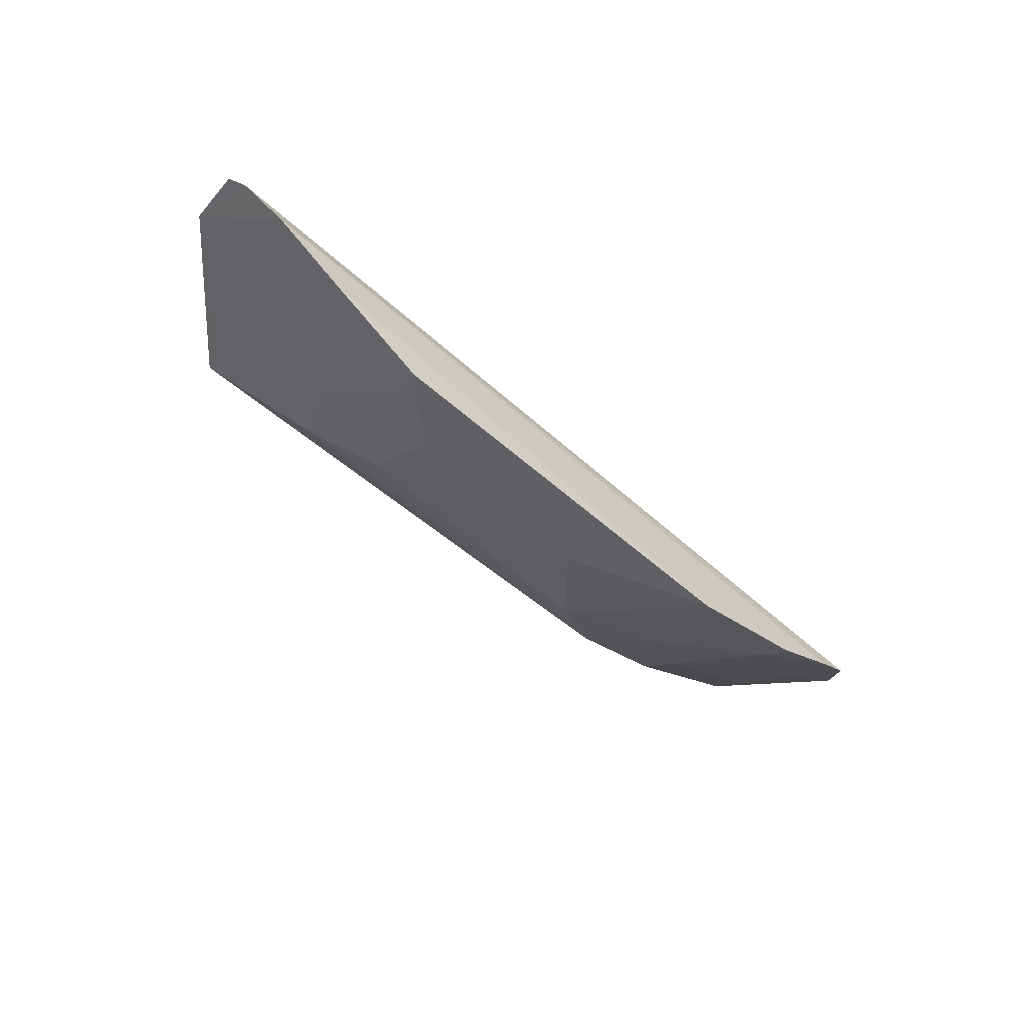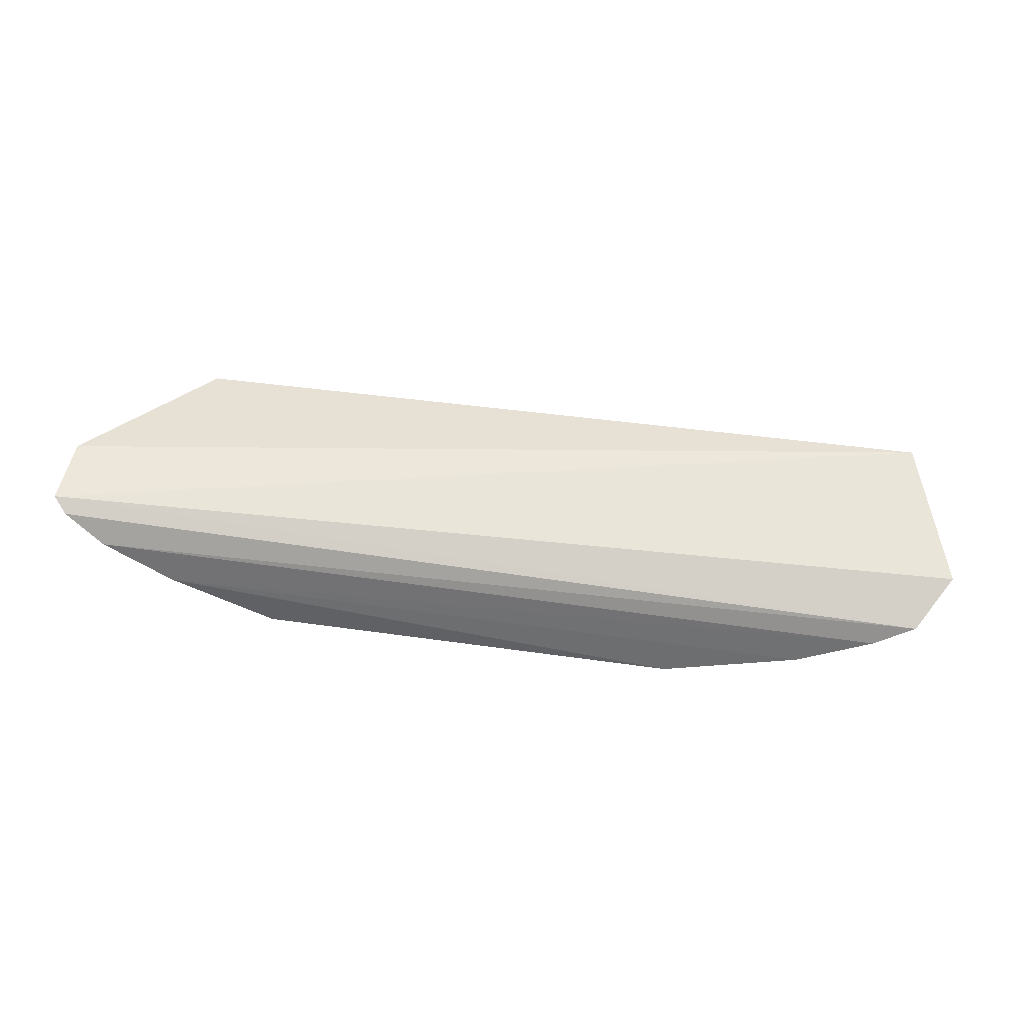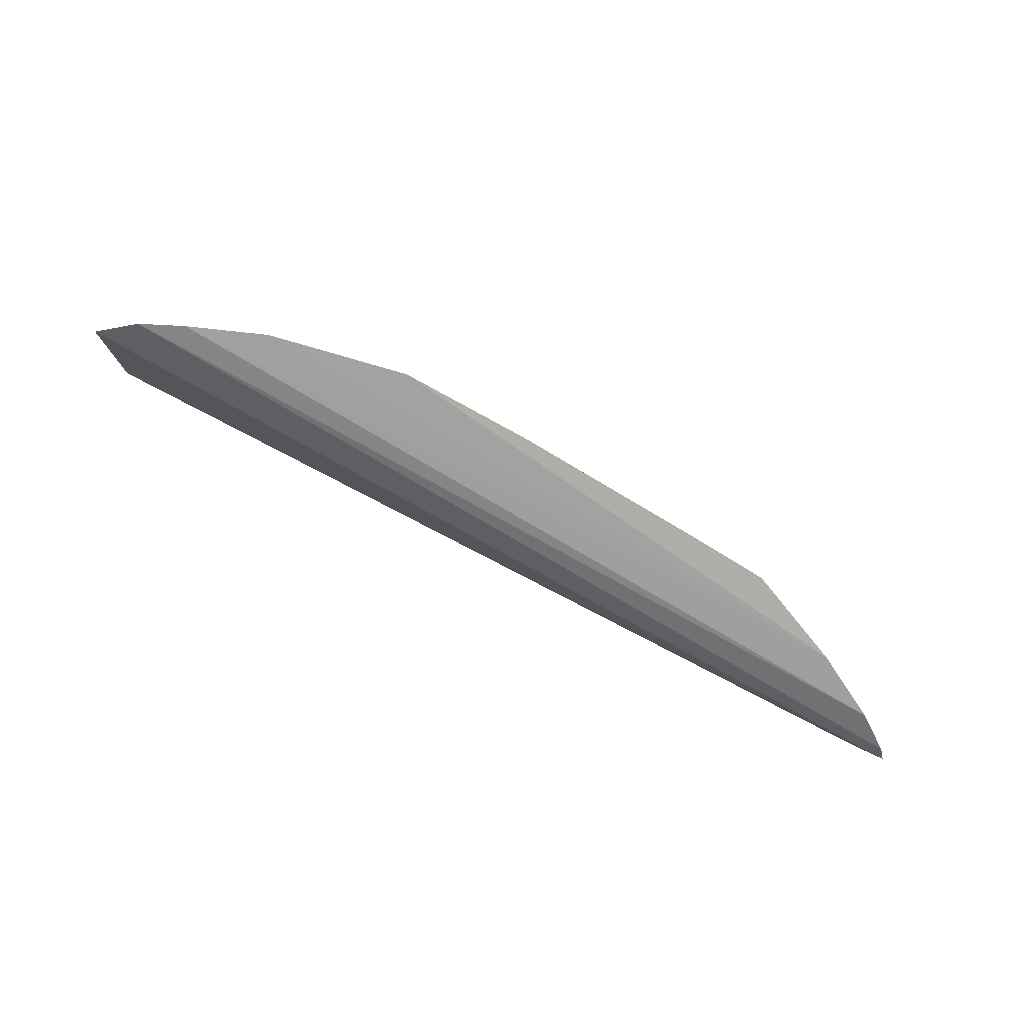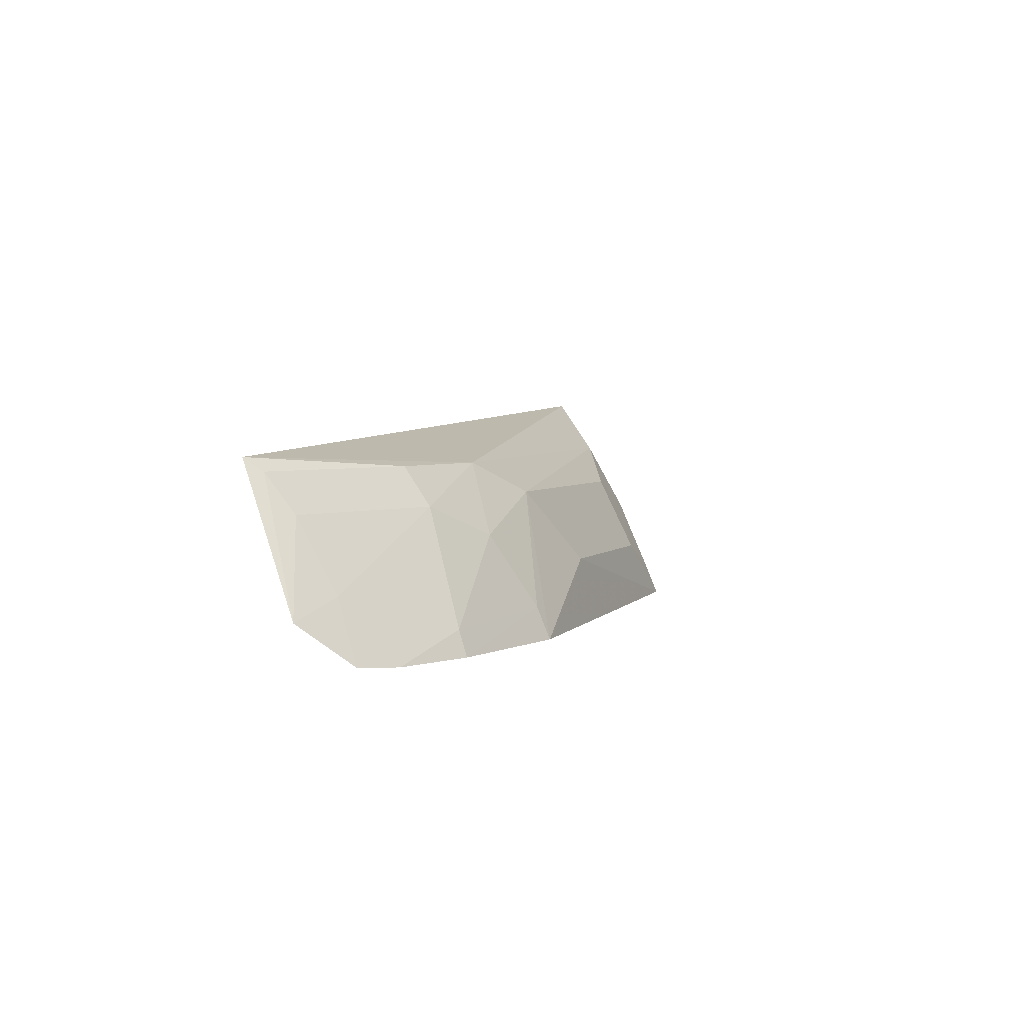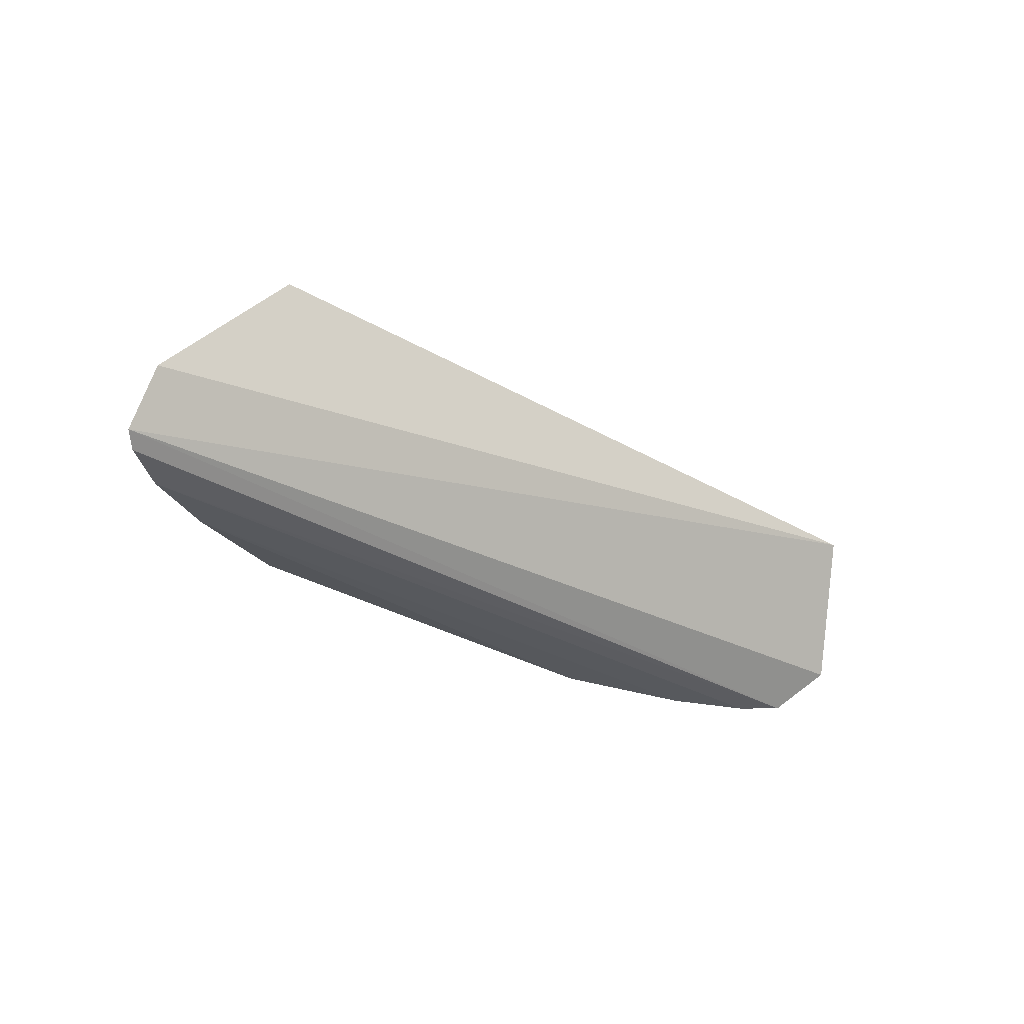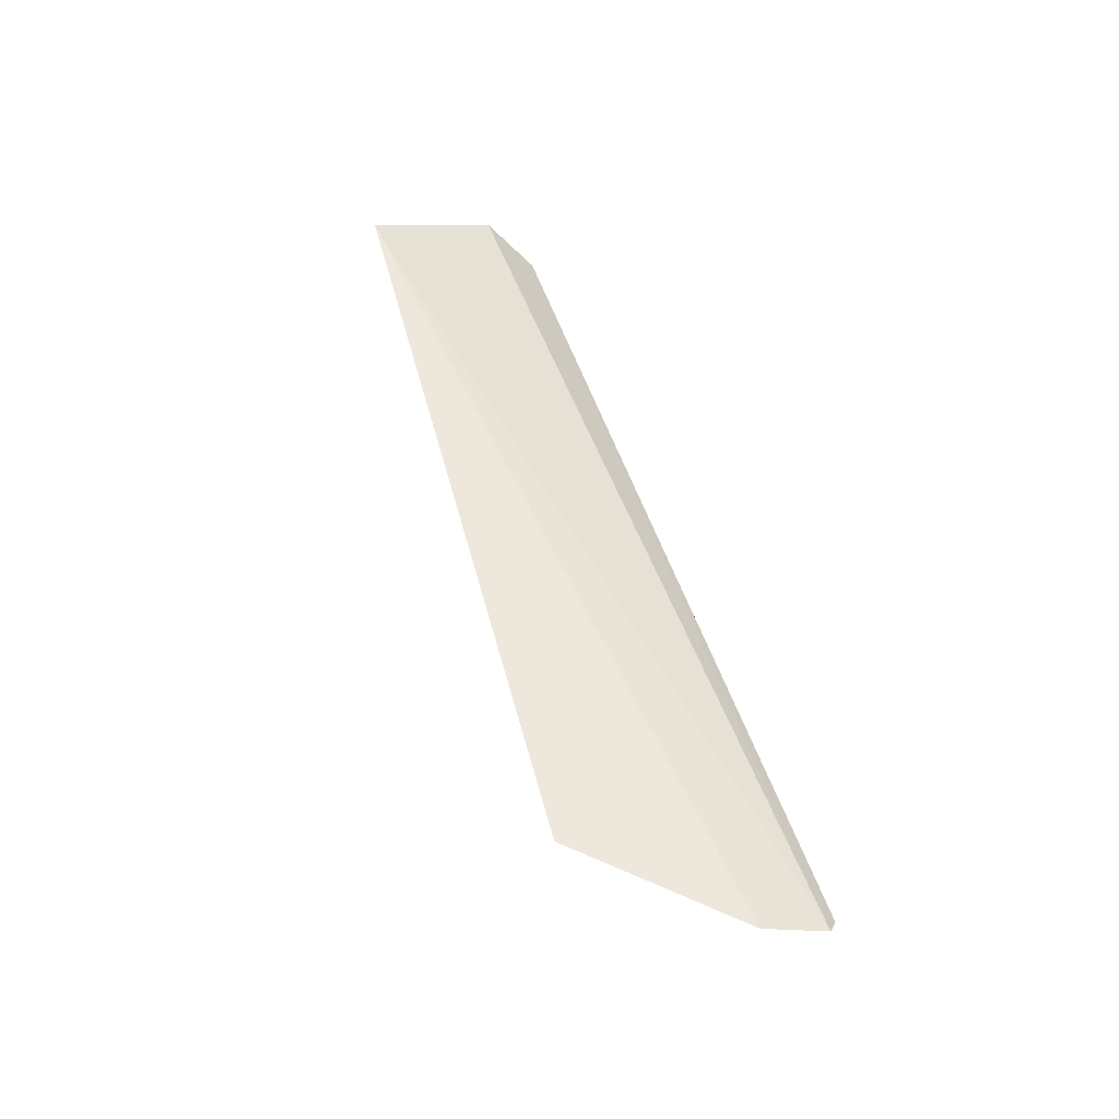
<metadata>
{"format":"obj","ext":"obj","renderer":"f3d","projection":"perspective","resolution":1024,"background":"white","views":[{"elev":-52.5,"azim":-44.6,"up":"+Z"},{"elev":-55.1,"azim":-9.6,"up":"+Y"},{"elev":-71.9,"azim":148.7,"up":"+Y"},{"elev":3.8,"azim":108.4,"up":"+Y"},{"elev":-29.0,"azim":-42.2,"up":"+Y"},{"elev":49.8,"azim":-107.7,"up":"+Z"}]}
</metadata>
<code>
v 0.203 0.2008 -0.3795
v 0.2191 0.2189 -0.361
v -0.1984 0.2066 -0.3748
v -0.1392 0.2975 -0.3572
v 0.08887 0.2744 -0.3854
v 0.2018 0.28 -0.3318
v -0.0955 0.1996 -0.423
v -0.1941 0.2343 -0.3651
v 0.134 0.2578 -0.3828
v -0.1745 0.198 -0.3915
v -0.06496 0.2593 -0.4006
v 0.1957 0.2576 -0.3513
v 0.1342 0.2744 -0.3717
v 0.09117 0.1987 -0.4215
v -0.1927 0.2016 -0.3801
v -0.1099 0.2447 -0.3992
v -0.09528 0.2754 -0.386
v 0.1979 0.2743 -0.339
v 0.1963 0.2268 -0.369
v 0.105 0.2444 -0.3989
v 0.02709 0.2278 -0.4167
v -0.1426 0.1979 -0.4064
v 0.1848 0.1988 -0.3898
v -0.1402 0.2745 -0.3702
v -0.06465 0.2266 -0.417
v 0.05897 0.2604 -0.4003
v 0.1517 0.1986 -0.4054
v 0.1499 0.2096 -0.4013
v -0.1454 0.282 -0.3637
v -0.09377 0.2129 -0.418
v 0.09144 0.2126 -0.4158
f 1 2 3
f 6 3 2
f 6 5 4
f 8 6 4
f 8 3 6
f 13 9 5
f 13 5 6
f 15 10 1
f 15 1 3
f 15 3 8
f 15 8 10
f 17 4 5
f 17 16 4
f 17 11 16
f 18 6 2
f 18 2 12
f 18 13 6
f 18 12 9
f 18 9 13
f 19 12 2
f 19 2 1
f 19 9 12
f 20 5 9
f 21 14 7
f 22 7 14
f 22 16 7
f 22 10 8
f 22 8 16
f 23 1 10
f 23 10 22
f 23 19 1
f 24 16 8
f 24 4 16
f 25 16 11
f 25 21 7
f 25 11 21
f 26 17 5
f 26 11 17
f 26 21 11
f 26 5 20
f 26 14 21
f 27 23 22
f 27 22 14
f 28 9 19
f 28 19 23
f 28 23 27
f 28 20 9
f 29 24 8
f 29 8 4
f 29 4 24
f 30 25 7
f 30 7 16
f 30 16 25
f 31 26 20
f 31 14 26
f 31 20 28
f 31 28 27
f 31 27 14

</code>
